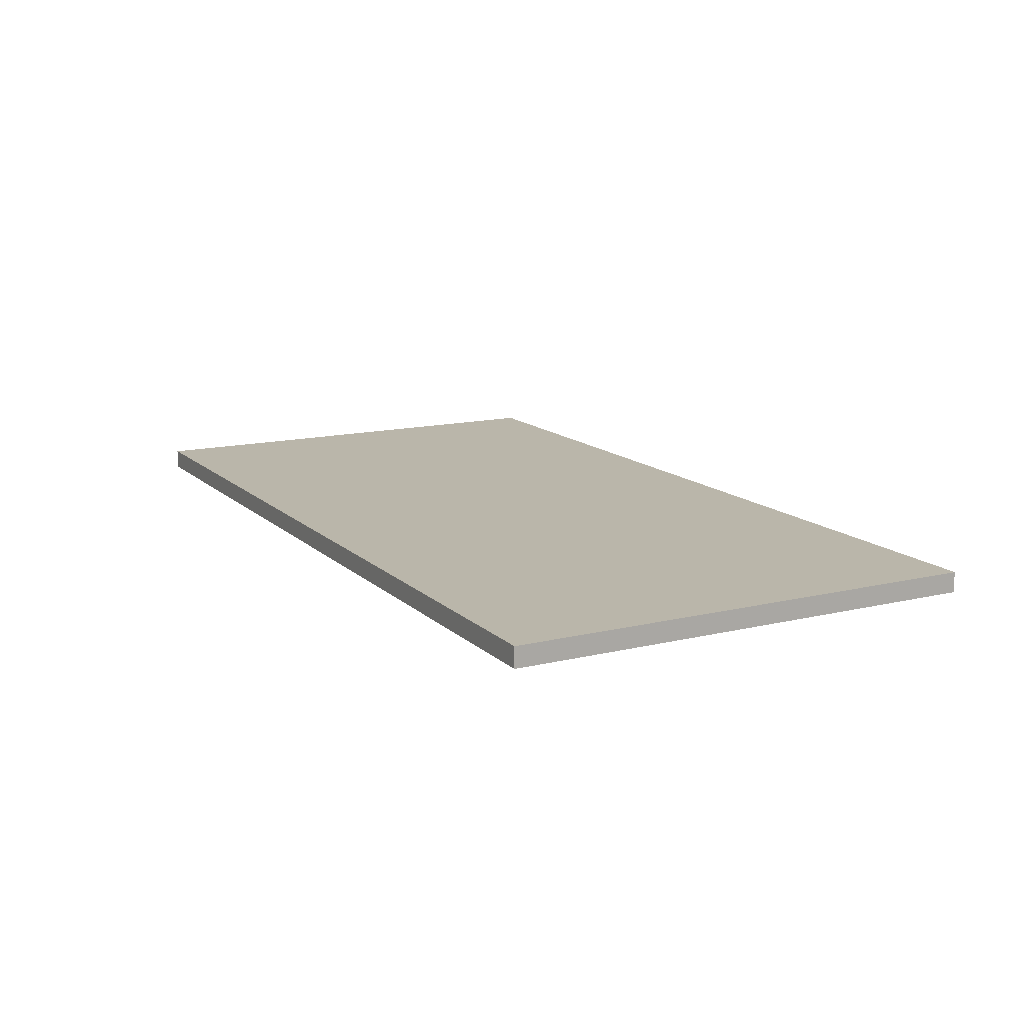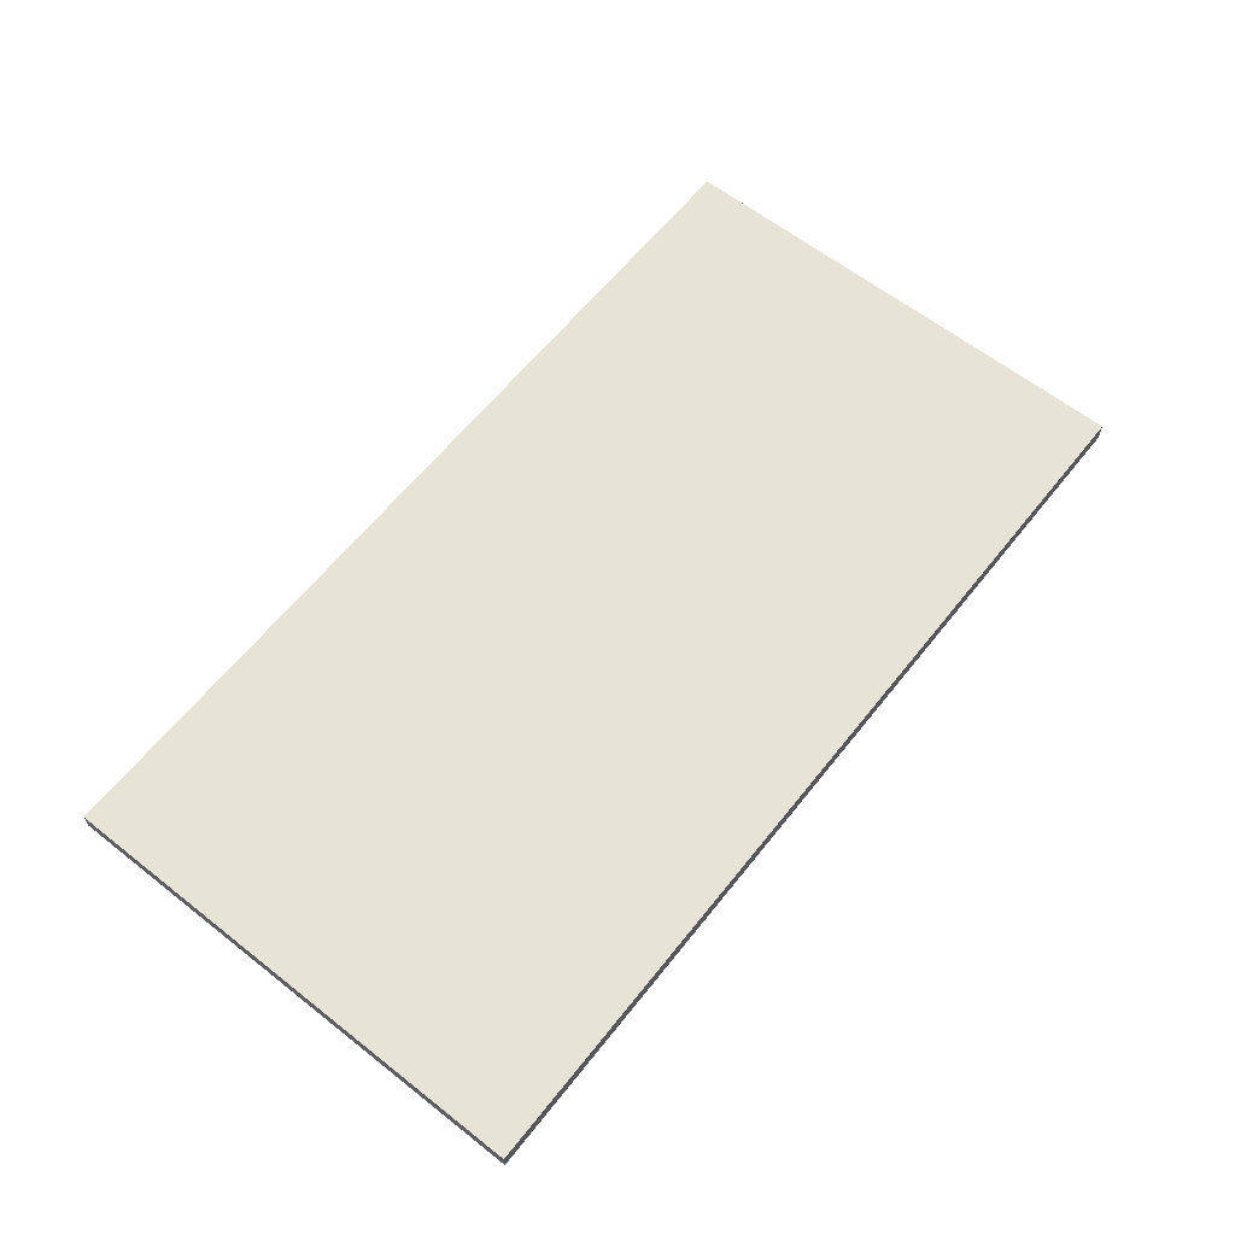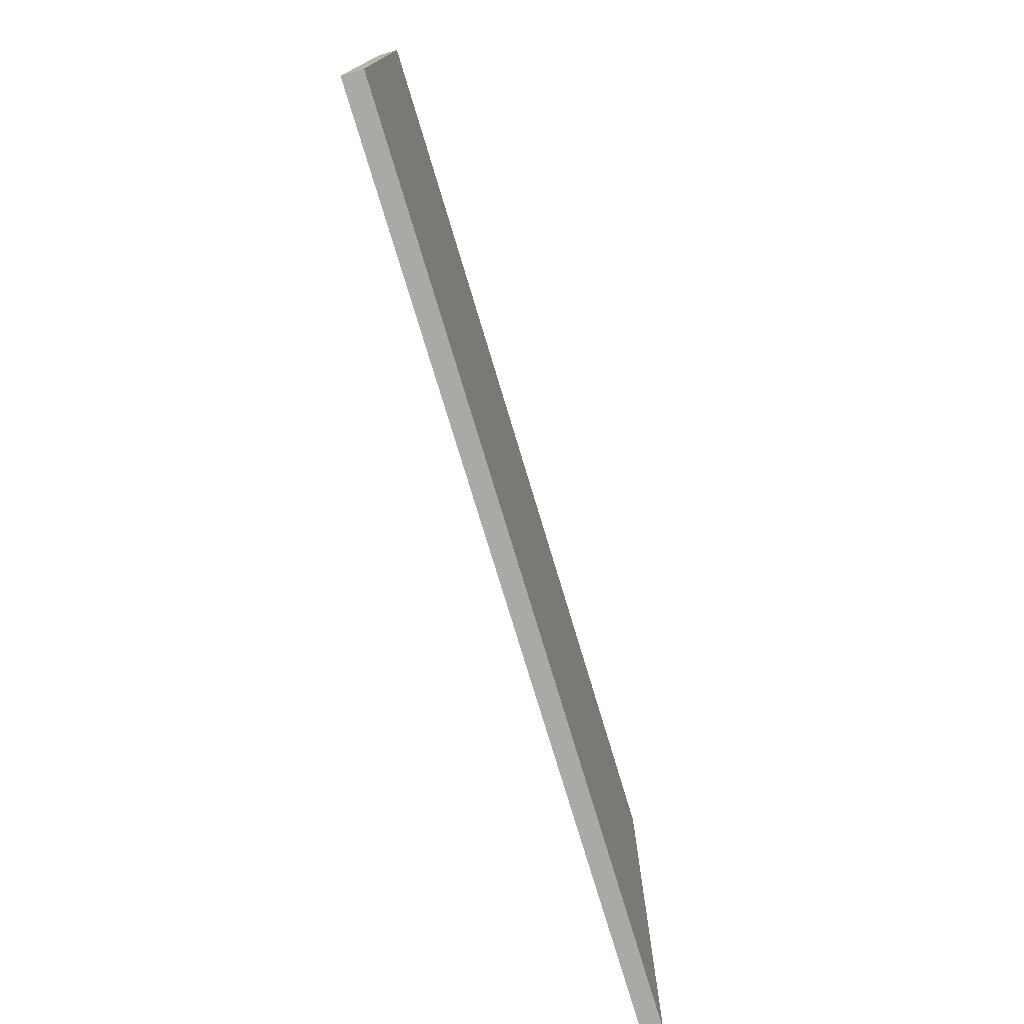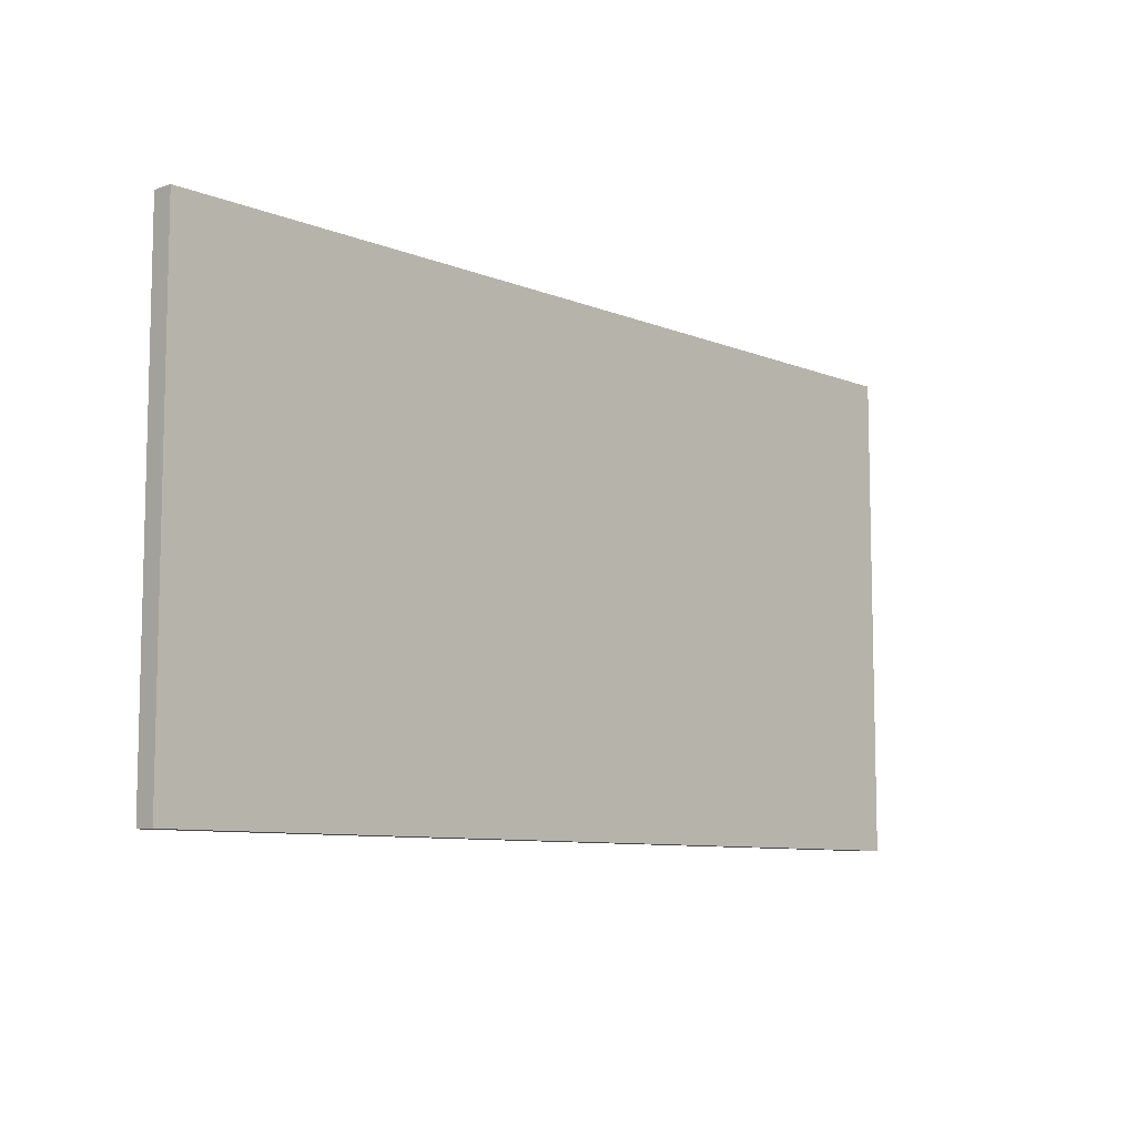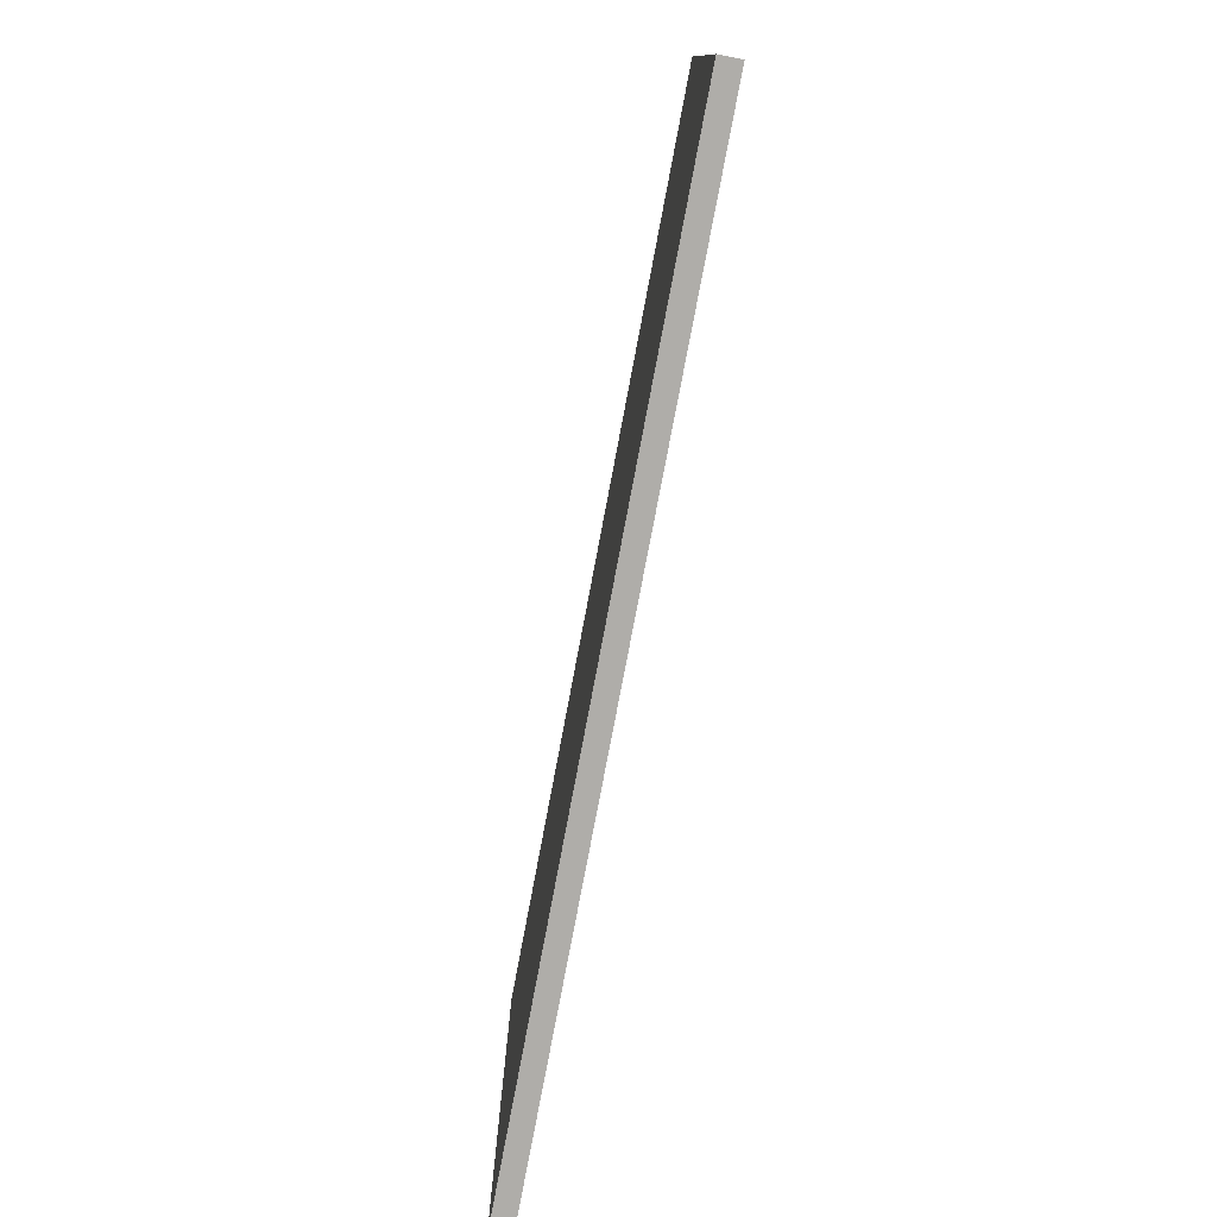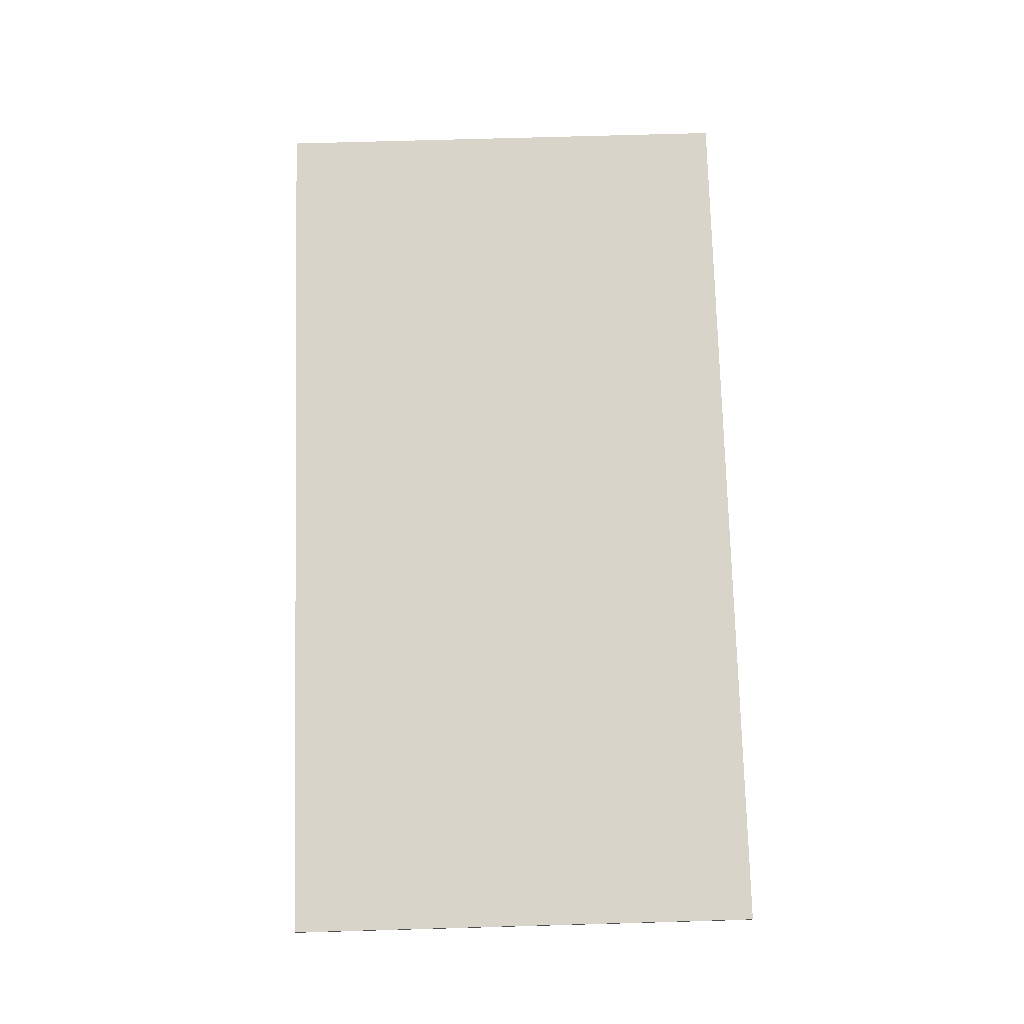
<metadata>
{"format":"obj","ext":"obj","renderer":"f3d","projection":"perspective","resolution":1024,"background":"white","views":[{"elev":13.8,"azim":-118.3,"up":"+Y"},{"elev":62.4,"azim":128.5,"up":"+Y"},{"elev":-75.3,"azim":106.7,"up":"+Z"},{"elev":-8.6,"azim":-47.3,"up":"+Z"},{"elev":-77.2,"azim":79.3,"up":"+Z"},{"elev":75.7,"azim":-91.6,"up":"+Y"}]}
</metadata>
<code>
v 84.77 182.9 0
v -0.9525 182.9 0
v -0.9525 182.9 -45.72
v 84.77 182.9 -45.72
v 84.77 184.8 0
v 84.77 182.9 0
v 84.77 182.9 -45.72
v 84.77 184.8 -45.72
v -0.9525 184.8 0
v 84.77 184.8 0
v 84.77 184.8 -45.72
v -0.9525 184.8 -45.72
v -0.9525 182.9 0
v -0.9525 184.8 0
v -0.9525 184.8 -45.72
v -0.9525 182.9 -45.72
v -0.9525 184.8 0
v -0.9525 182.9 0
v 84.77 182.9 0
v 84.77 184.8 0
v -0.9525 182.9 -45.72
v -0.9525 184.8 -45.72
v 84.77 184.8 -45.72
v 84.77 182.9 -45.72
g 9d2ffac0-e336-11ea-ae87-54bf646e7e1f
f 1 2 4
f 4 2 3
g 9d3048de-e336-11ea-b848-54bf646e7e1f
f 5 6 8
f 8 6 7
g 9d309700-e336-11ea-8fac-54bf646e7e1f
f 9 10 12
f 12 10 11
g 9d30e51c-e336-11ea-996c-54bf646e7e1f
f 13 14 16
f 16 14 15
g 9d315a4c-e336-11ea-ac29-54bf646e7e1f
f 18 19 17
f 17 19 20
g 9d31a866-e336-11ea-a7f1-54bf646e7e1f
f 22 23 21
f 21 23 24

</code>
